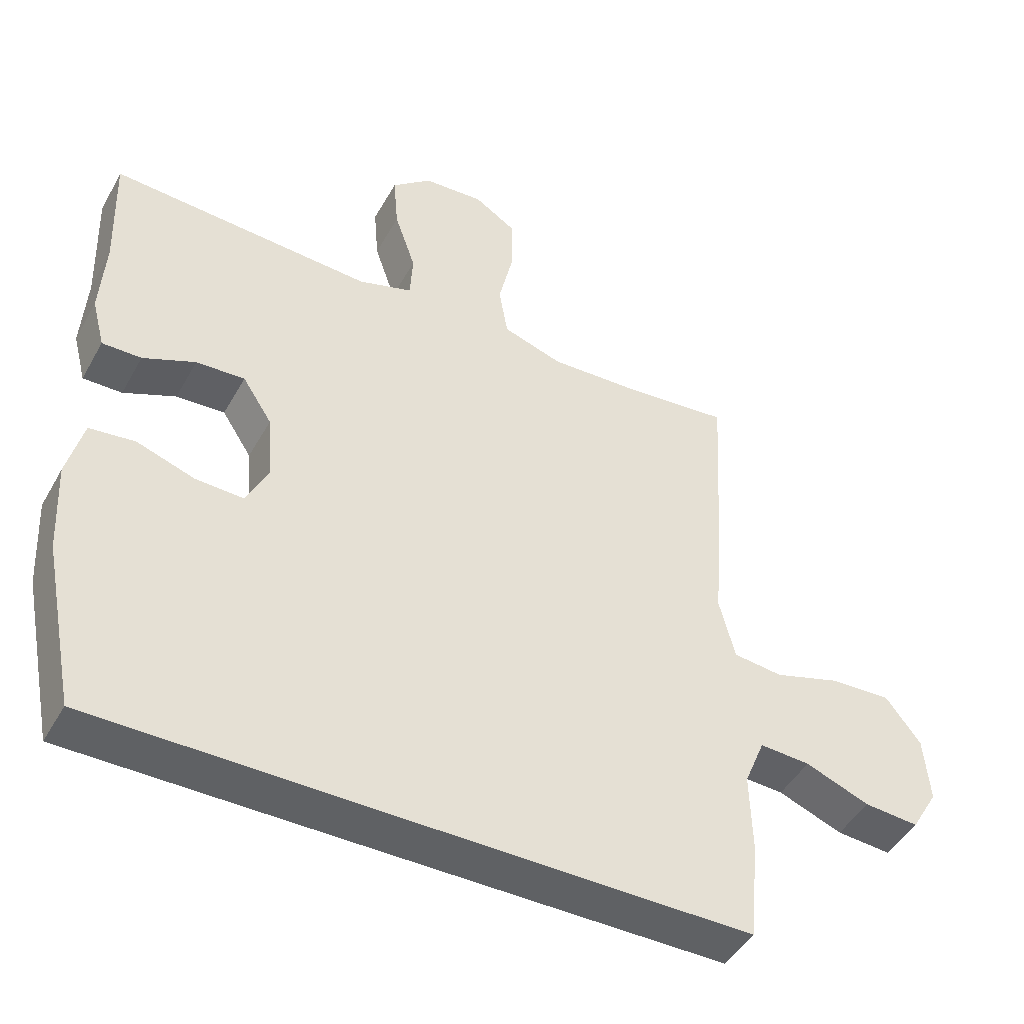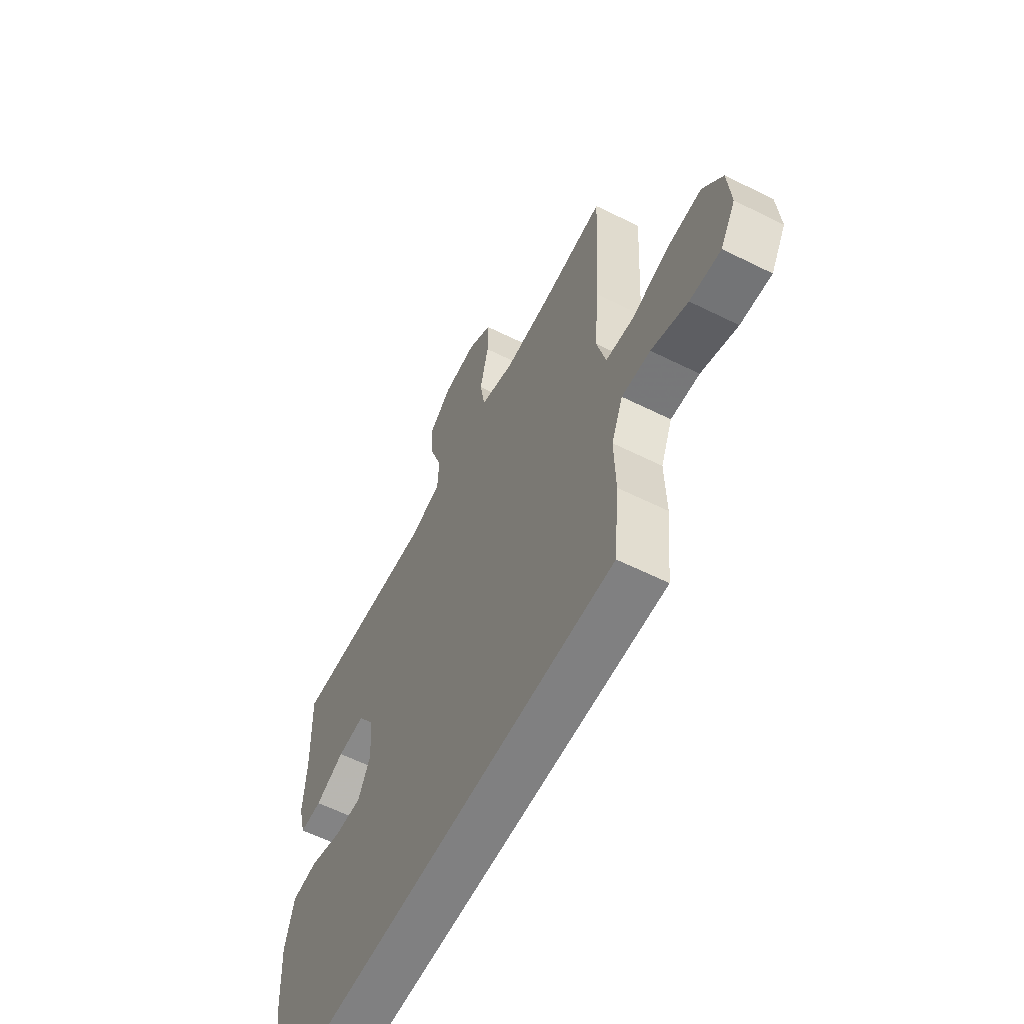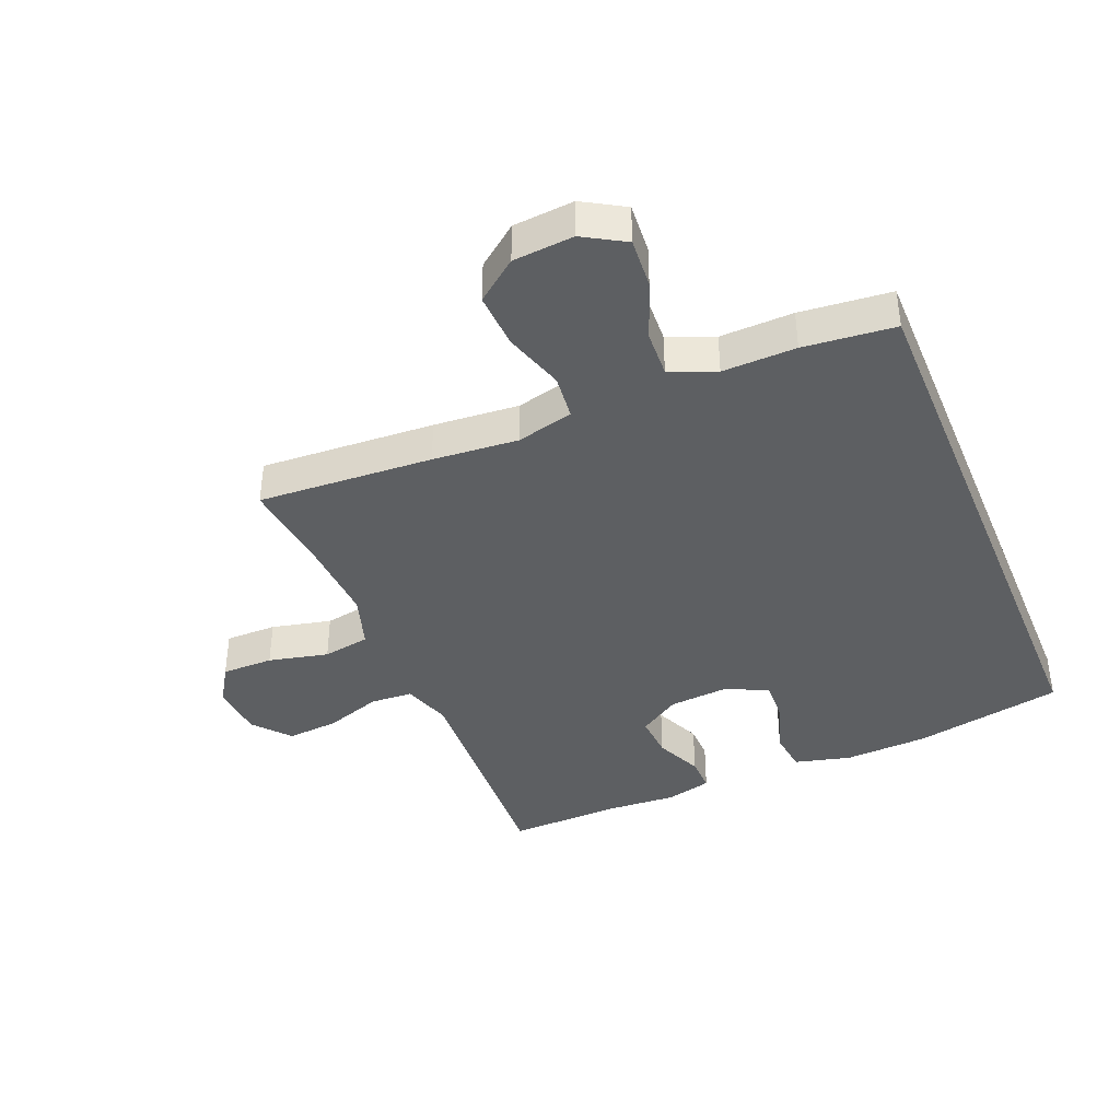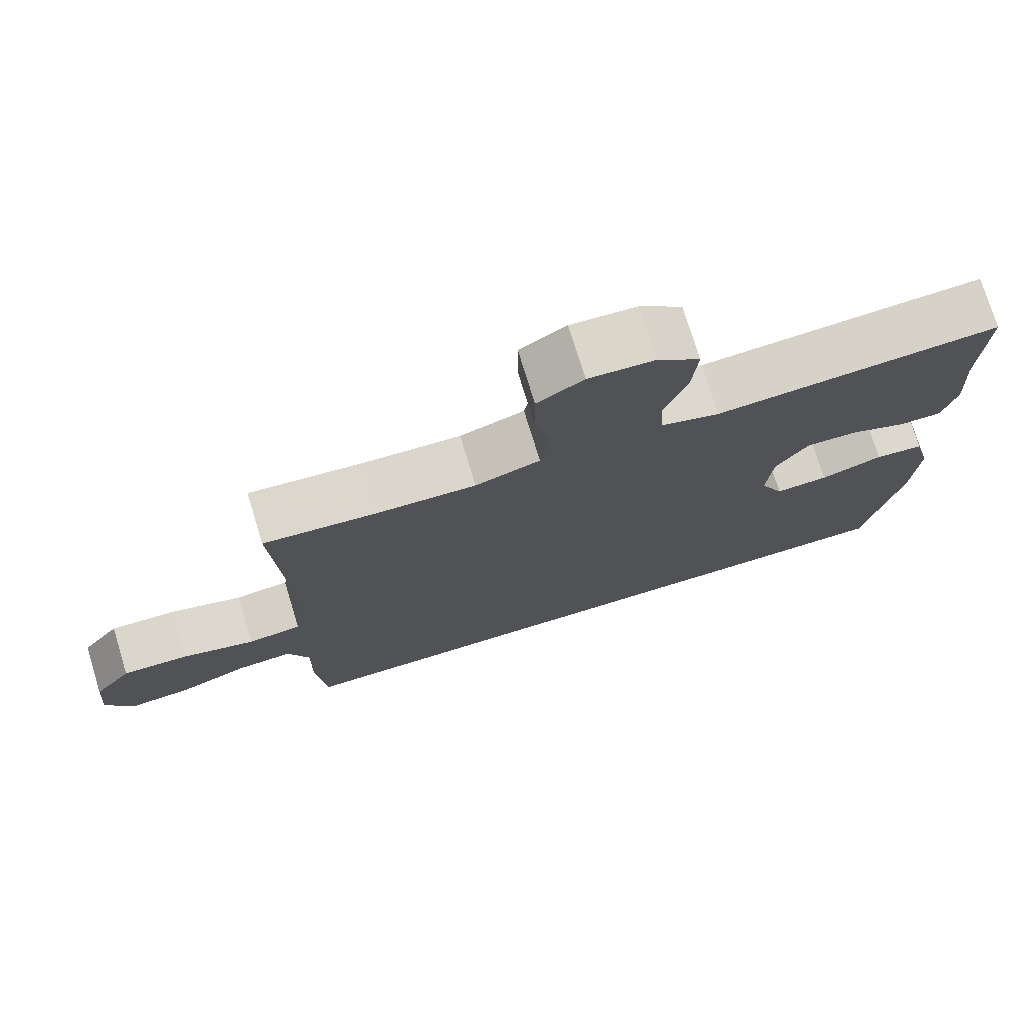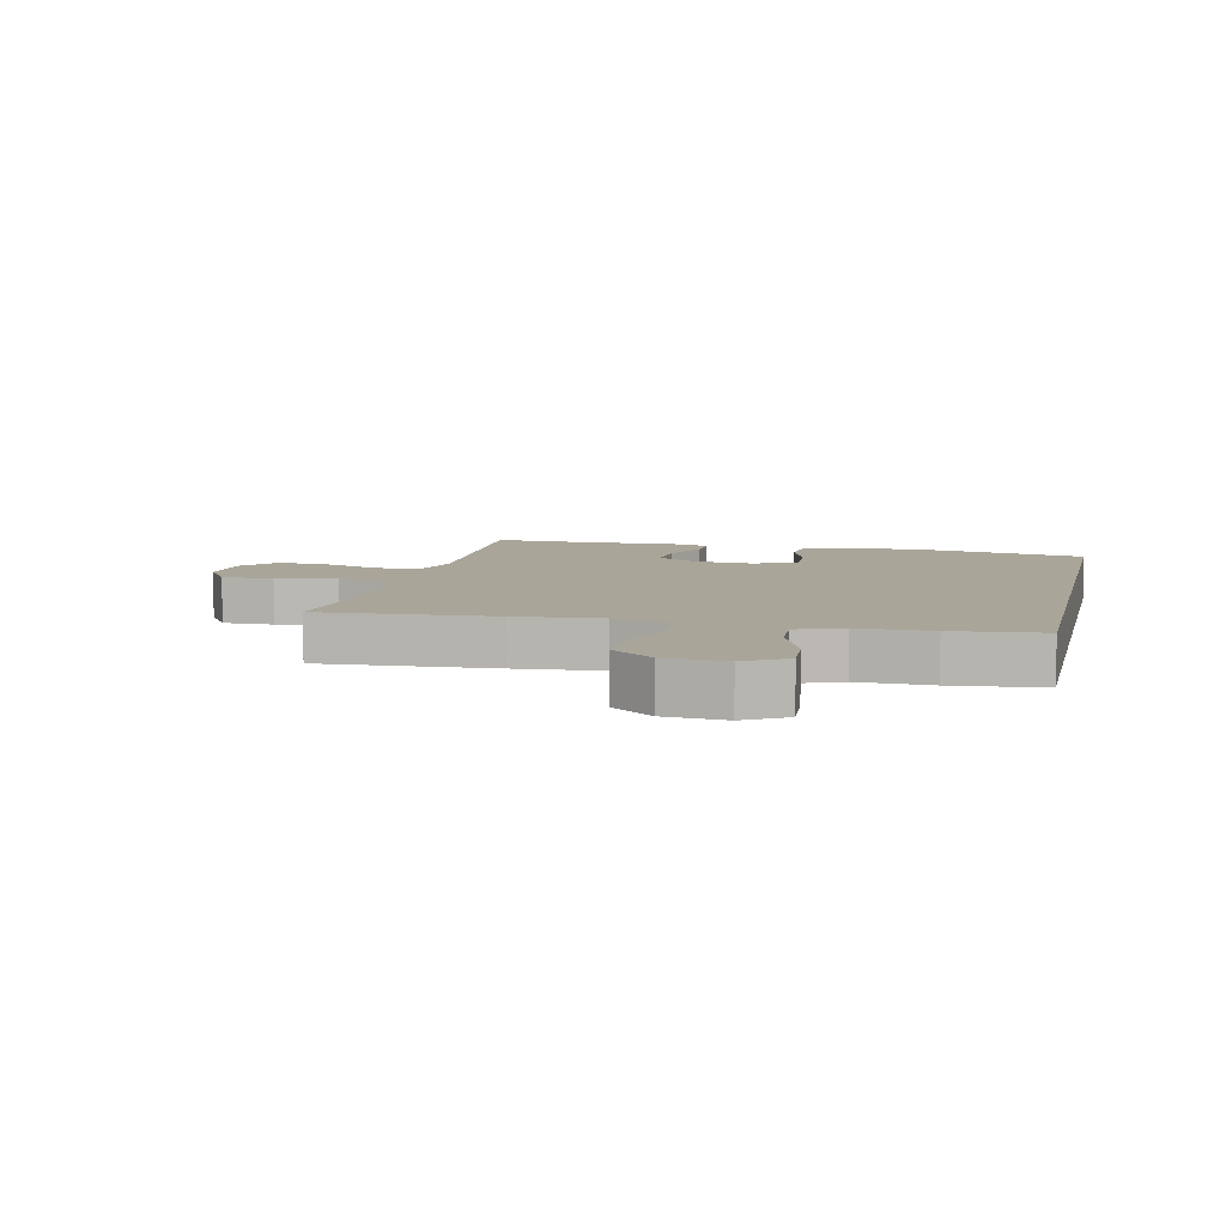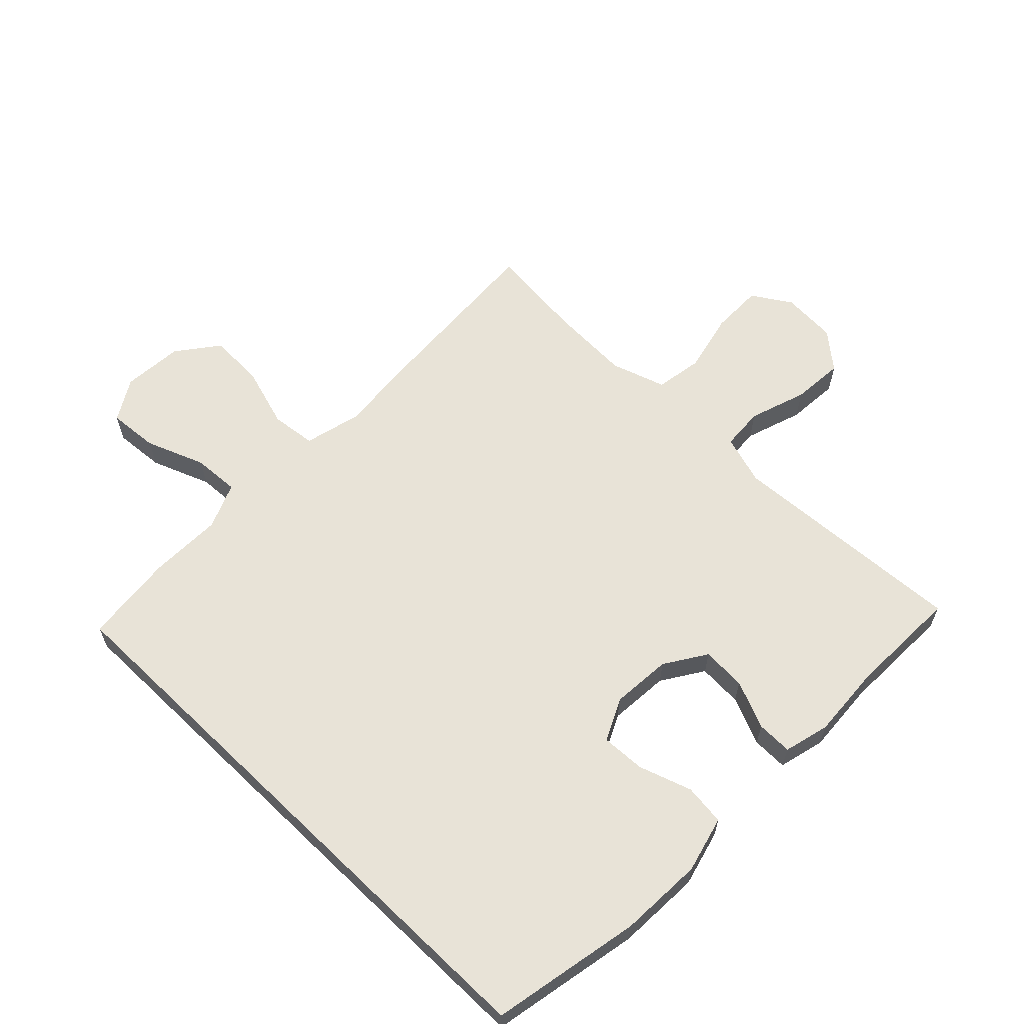
<metadata>
{"format":"obj","ext":"obj","renderer":"f3d","projection":"perspective","resolution":1024,"background":"white","views":[{"elev":-46.2,"azim":-27.9,"up":"+Z"},{"elev":-60.2,"azim":63.0,"up":"+Z"},{"elev":-39.5,"azim":112.5,"up":"+Y"},{"elev":75.2,"azim":163.0,"up":"+Z"},{"elev":7.4,"azim":102.8,"up":"+Y"},{"elev":62.0,"azim":-136.1,"up":"+Y"}]}
</metadata>
<code>
v -0.5 0.07 0.5
v -0.238 0.07 0.485
v -0.116 0.07 0.478
v -0.037 0.07 0.503
v -0.033 0.07 0.571
v -0.064 0.07 0.662
v -0.071 0.07 0.745
v -0.013 0.07 0.794
v 0.075 0.07 0.8
v 0.137 0.07 0.761
v 0.137 0.07 0.678
v 0.115 0.07 0.582
v 0.128 0.07 0.506
v 0.215 0.07 0.478
v 0.345 0.07 0.484
v 0.5 0.07 0.5
v 0.484 0.07 0.22
v 0.473 0.07 0.083
v 0.496 0.07 -0.008
v 0.568 0.07 -0.016
v 0.665 0.07 0.014
v 0.754 0.07 0.018
v 0.805 0.07 -0.048
v 0.813 0.07 -0.145
v 0.774 0.07 -0.211
v 0.694 0.07 -0.205
v 0.6 0.07 -0.169
v 0.526 0.07 -0.165
v 0.496 0.07 -0.238
v 0.499 0.07 -0.355
v 0.485 0.07 -0.5
v -0.448 0.07 -0.5
v -0.496 0.07 -0.26
v -0.503 0.07 -0.126
v -0.48 0.07 -0.036
v -0.414 0.07 -0.028
v -0.33 0.07 -0.056
v -0.259 0.07 -0.059
v -0.227 0.07 0.008
v -0.235 0.07 0.104
v -0.278 0.07 0.17
v -0.349 0.07 0.166
v -0.425 0.07 0.133
v -0.482 0.07 0.132
v -0.501 0.07 0.205
v -0.494 0.07 0.321
v -0.5 0 0.5
v -0.238 0 0.485
v -0.116 0 0.478
v -0.037 0 0.503
v -0.033 0 0.571
v -0.064 0 0.662
v -0.071 0 0.745
v -0.013 0 0.794
v 0.075 0 0.8
v 0.137 0 0.761
v 0.137 0 0.678
v 0.115 0 0.582
v 0.128 0 0.506
v 0.215 0 0.478
v 0.345 0 0.484
v 0.5 0 0.5
v 0.484 0 0.22
v 0.473 0 0.083
v 0.496 0 -0.008
v 0.568 0 -0.016
v 0.665 0 0.014
v 0.754 0 0.018
v 0.805 0 -0.048
v 0.813 0 -0.145
v 0.774 0 -0.211
v 0.694 0 -0.205
v 0.6 0 -0.169
v 0.526 0 -0.165
v 0.496 0 -0.238
v 0.499 0 -0.355
v 0.485 0 -0.5
v -0.448 0 -0.5
v -0.496 0 -0.26
v -0.503 0 -0.126
v -0.48 0 -0.036
v -0.414 0 -0.028
v -0.33 0 -0.056
v -0.259 0 -0.059
v -0.227 0 0.008
v -0.235 0 0.104
v -0.278 0 0.17
v -0.349 0 0.166
v -0.425 0 0.133
v -0.482 0 0.132
v -0.501 0 0.205
v -0.494 0 0.321
f 43 44 45 46
f 42 43 46 1
f 41 42 1 2
f 40 41 2 3
f 39 40 3 4
f 34 35 36 37
f 34 37 38
f 33 34 38
f 32 33 38
f 29 30 31 32
f 28 29 32 38
f 27 28 38 39
f 25 26 27
f 24 25 27
f 20 21 22 23
f 19 20 23 24
f 15 16 17 18
f 14 15 18 19
f 13 14 19
f 9 10 11 12
f 9 12 13
f 8 9 13
f 5 6 7 8
f 4 5 8 13
f 39 4 13 19
f 19 24 27 39
f 92 91 90 89
f 47 92 89 88
f 48 47 88 87
f 49 48 87 86
f 50 49 86 85
f 83 82 81 80
f 84 83 80
f 84 80 79
f 84 79 78
f 78 77 76 75
f 84 78 75 74
f 85 84 74 73
f 73 72 71
f 73 71 70
f 69 68 67 66
f 70 69 66 65
f 64 63 62 61
f 65 64 61 60
f 65 60 59
f 58 57 56 55
f 59 58 55
f 59 55 54
f 54 53 52 51
f 59 54 51 50
f 65 59 50 85
f 85 73 70 65
f 1 47 48 2
f 2 48 49 3
f 3 49 50 4
f 4 50 51 5
f 5 51 52 6
f 6 52 53 7
f 7 53 54 8
f 8 54 55 9
f 9 55 56 10
f 10 56 57 11
f 11 57 58 12
f 12 58 59 13
f 13 59 60 14
f 14 60 61 15
f 15 61 62 16
f 16 62 63 17
f 17 63 64 18
f 18 64 65 19
f 19 65 66 20
f 20 66 67 21
f 21 67 68 22
f 22 68 69 23
f 23 69 70 24
f 24 70 71 25
f 25 71 72 26
f 26 72 73 27
f 27 73 74 28
f 28 74 75 29
f 29 75 76 30
f 30 76 77 31
f 31 77 78 32
f 32 78 79 33
f 33 79 80 34
f 34 80 81 35
f 35 81 82 36
f 36 82 83 37
f 37 83 84 38
f 38 84 85 39
f 39 85 86 40
f 40 86 87 41
f 41 87 88 42
f 42 88 89 43
f 43 89 90 44
f 44 90 91 45
f 45 91 92 46
f 46 92 47 1

</code>
